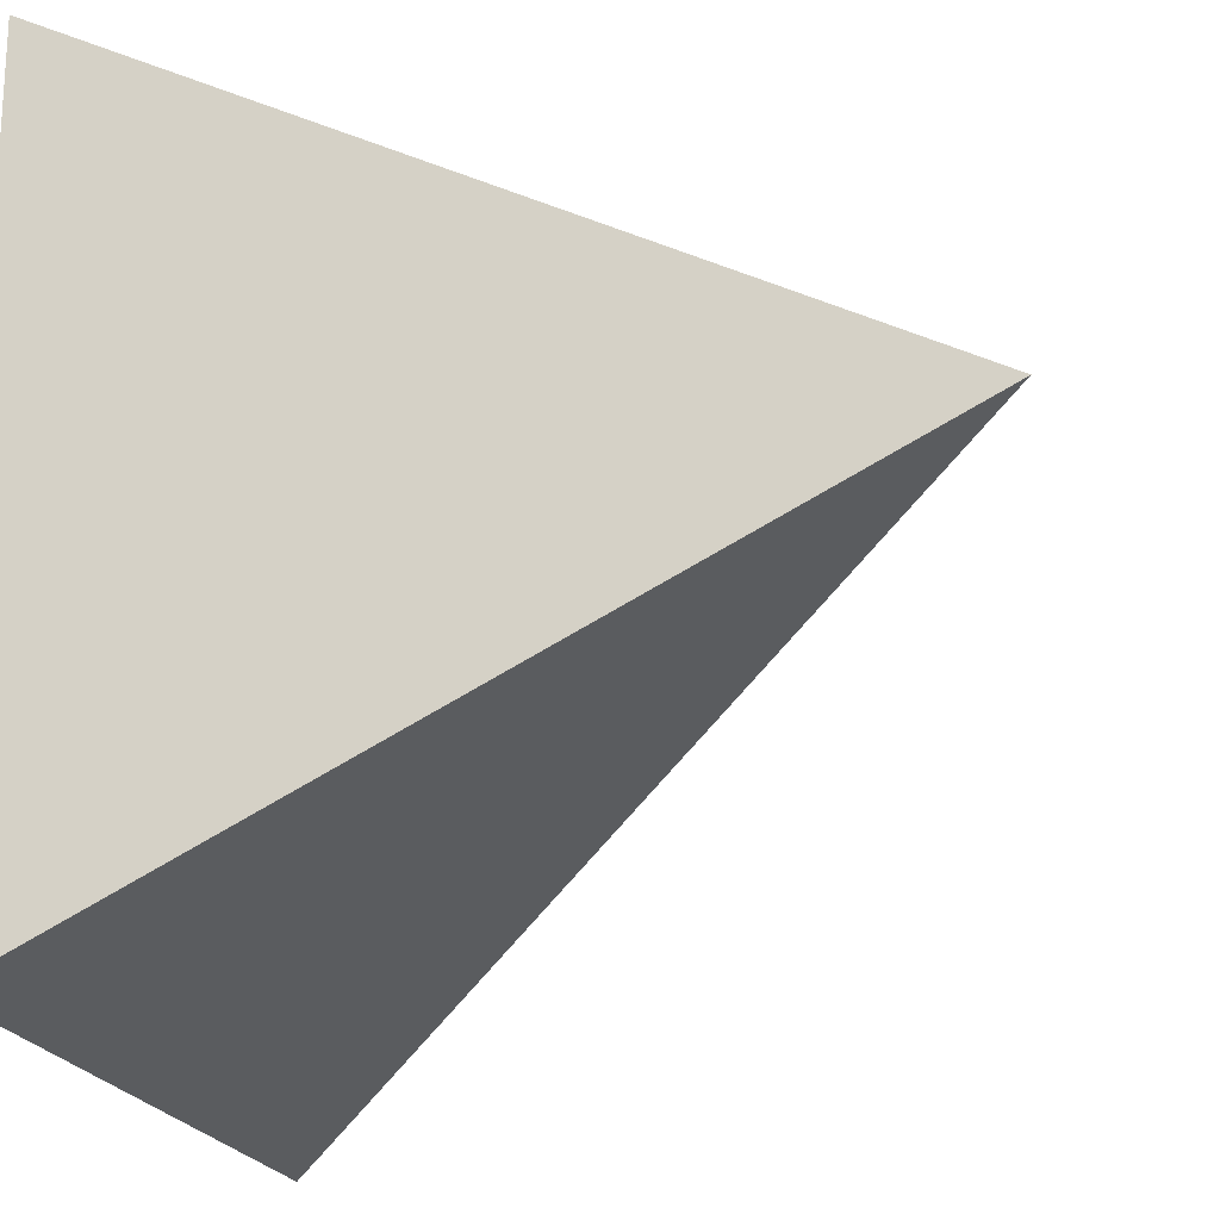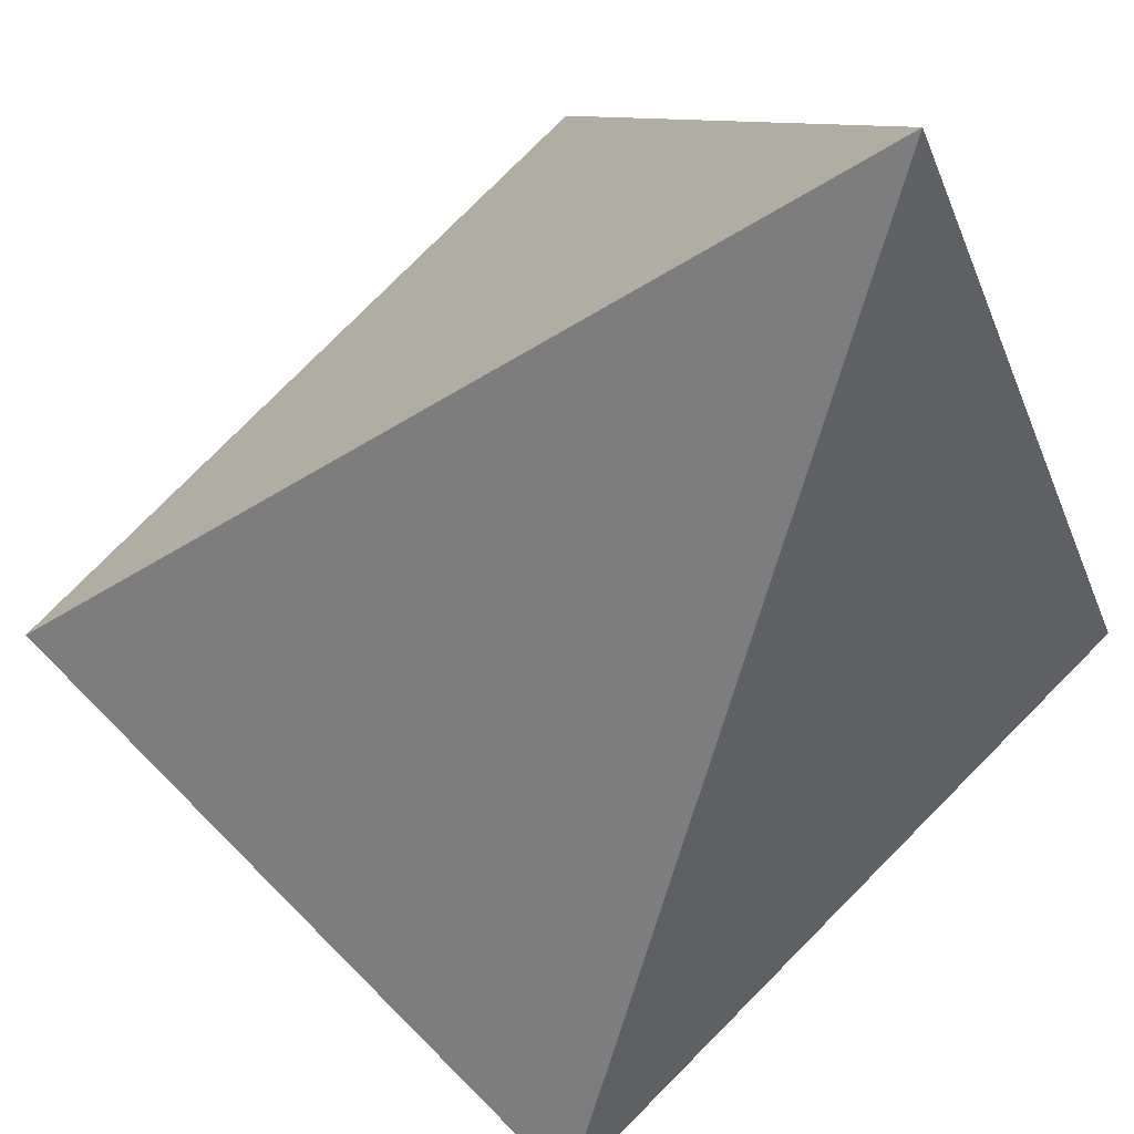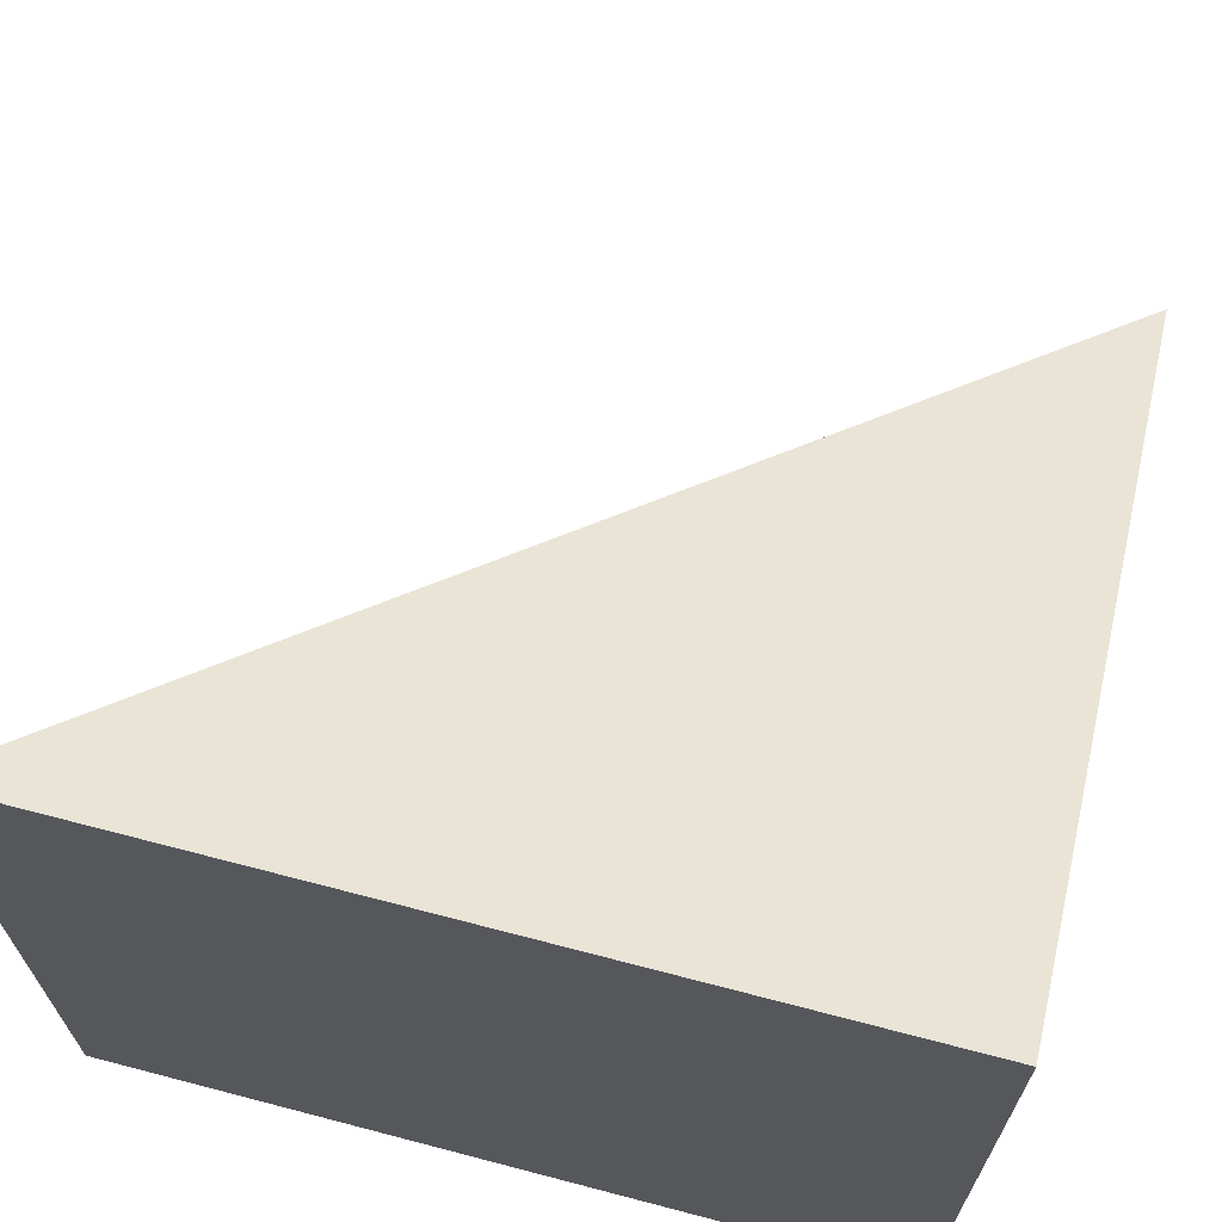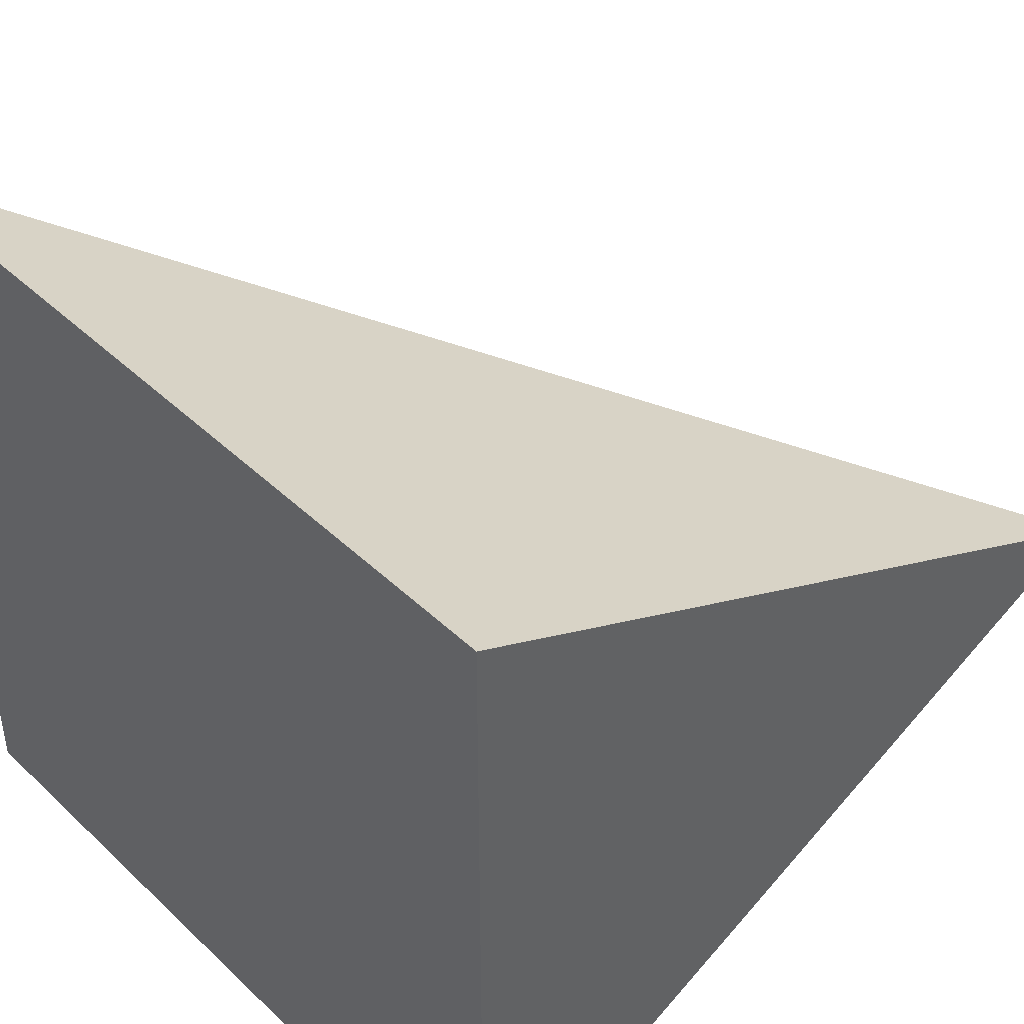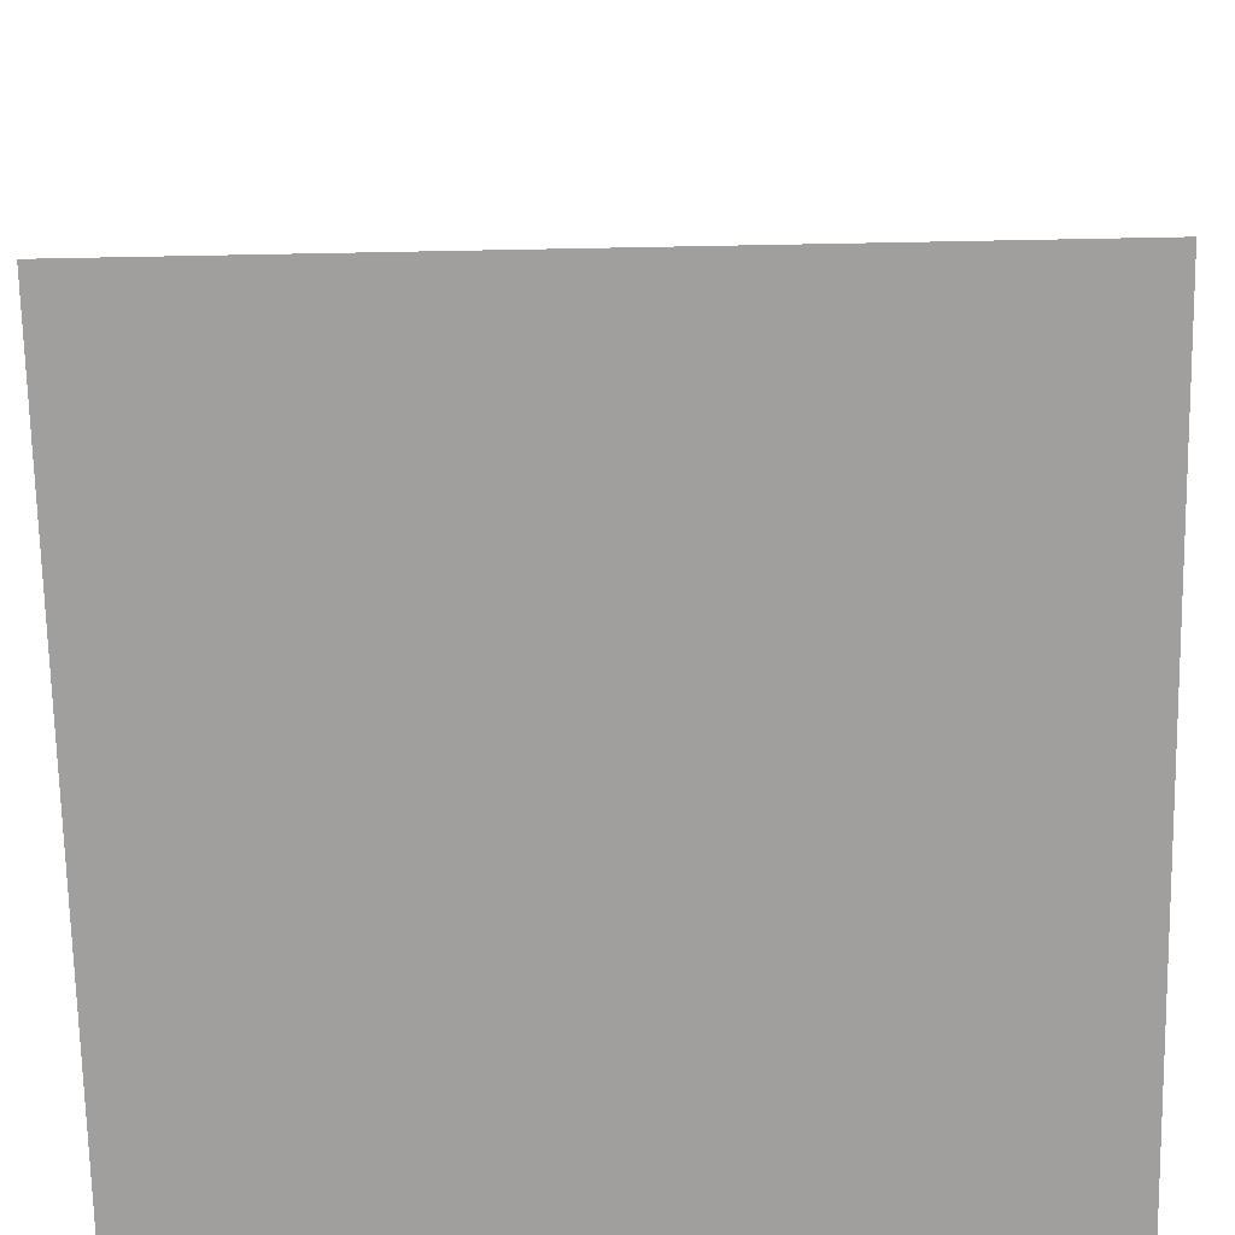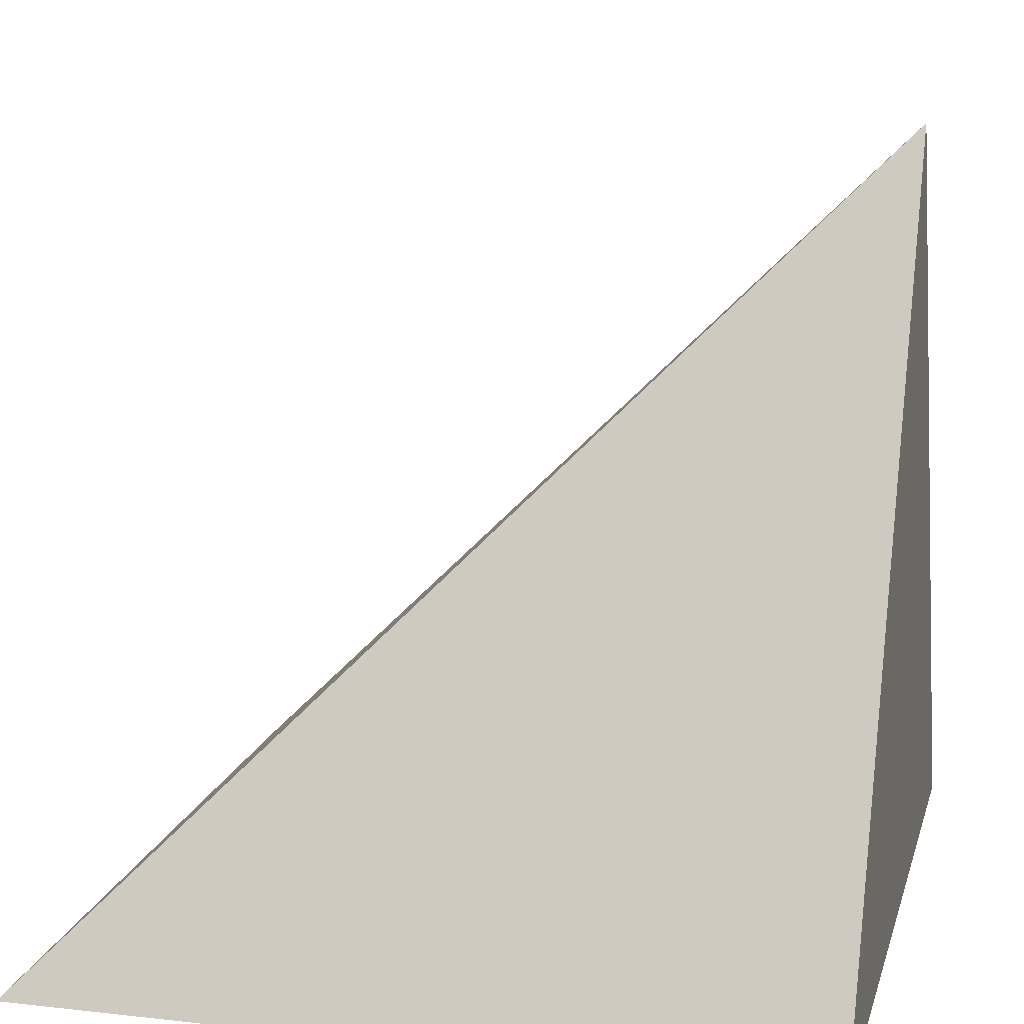
<metadata>
{"format":"obj","ext":"obj","renderer":"f3d","projection":"perspective","resolution":1024,"background":"white","views":[{"elev":-20.1,"azim":103.4,"up":"+Z"},{"elev":79.9,"azim":-45.1,"up":"+Y"},{"elev":68.3,"azim":14.7,"up":"+Z"},{"elev":44.0,"azim":47.7,"up":"+Z"},{"elev":-71.3,"azim":1.1,"up":"+Y"},{"elev":14.1,"azim":13.9,"up":"+Y"}]}
</metadata>
<code>
o Cube_Cube.002
v -0.5 -0.5 0.5
v -0.5 -0.5 -0.5
v 0.5 -0.5 -0.5
v 0.5 -0.5 0.5
v 0.5 0.5 -0
f 1 2 3 4
f 2 5 3
f 4 3 5
f 1 4 5
f 2 1 5

</code>
